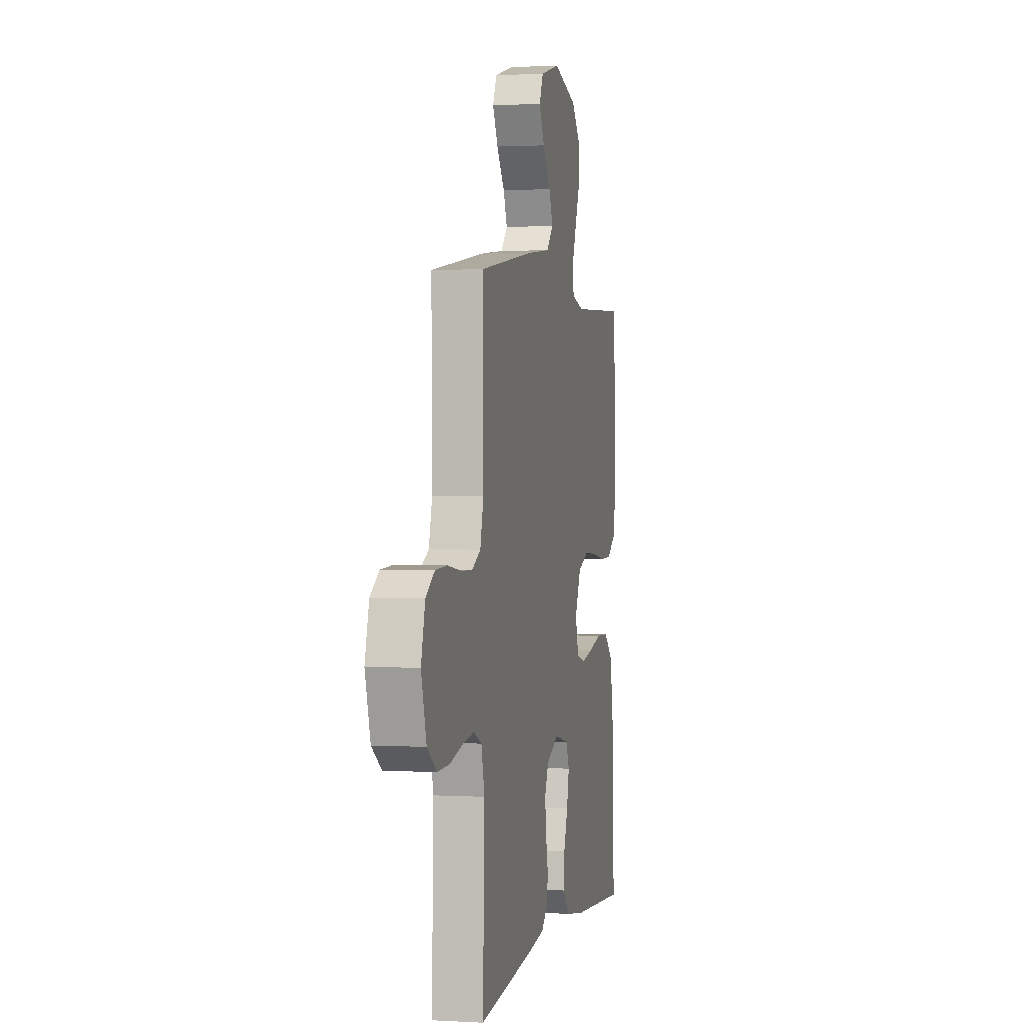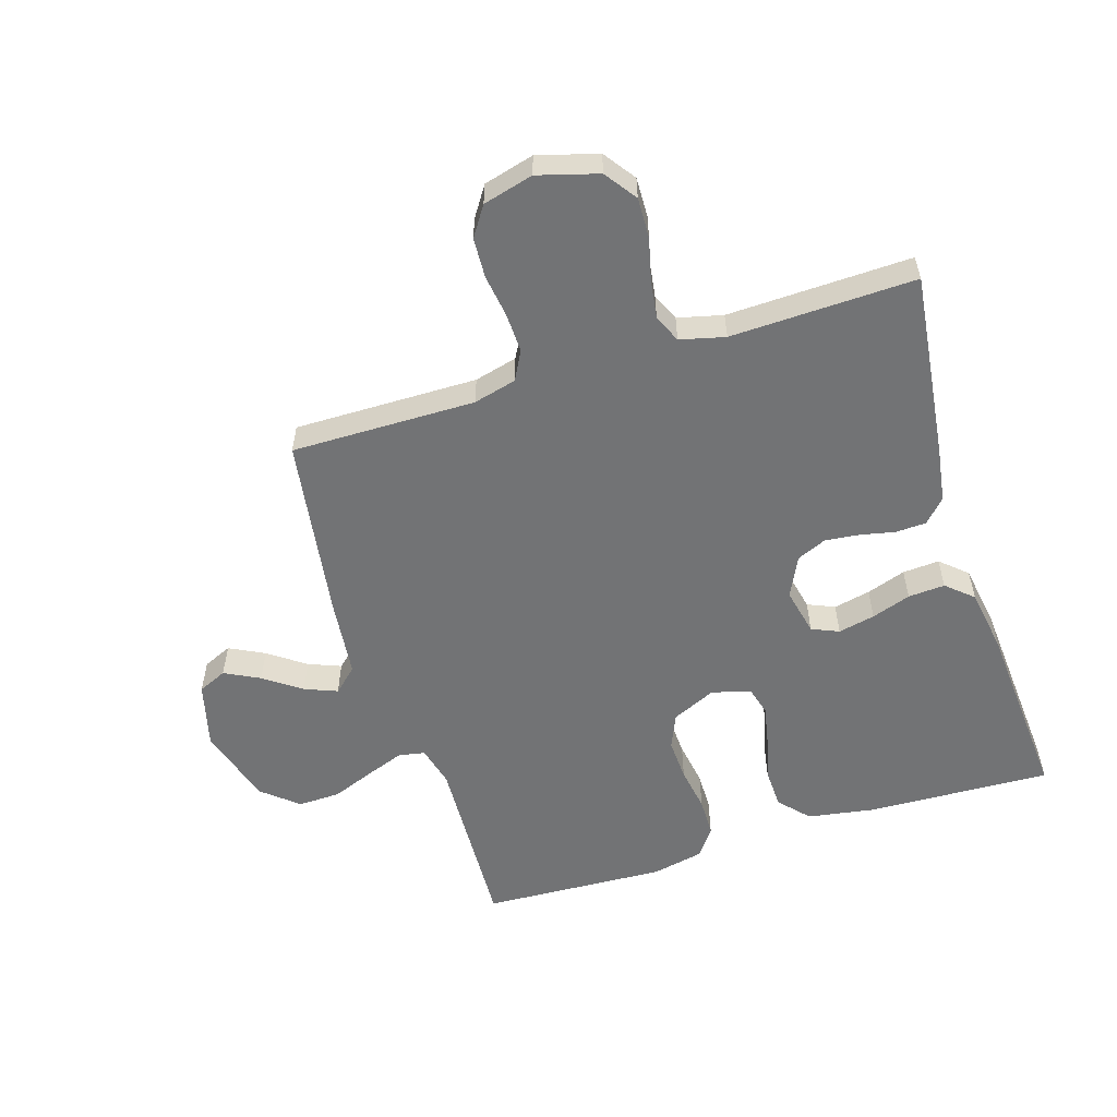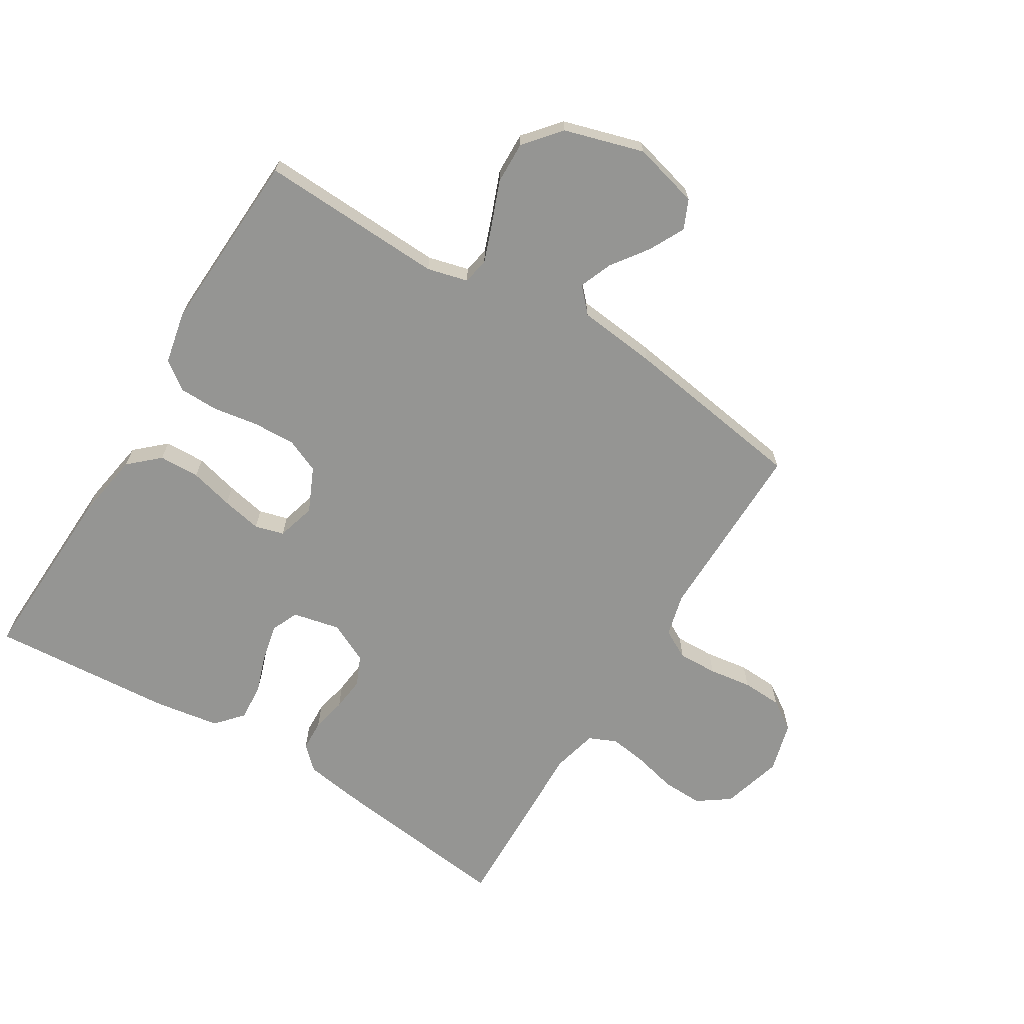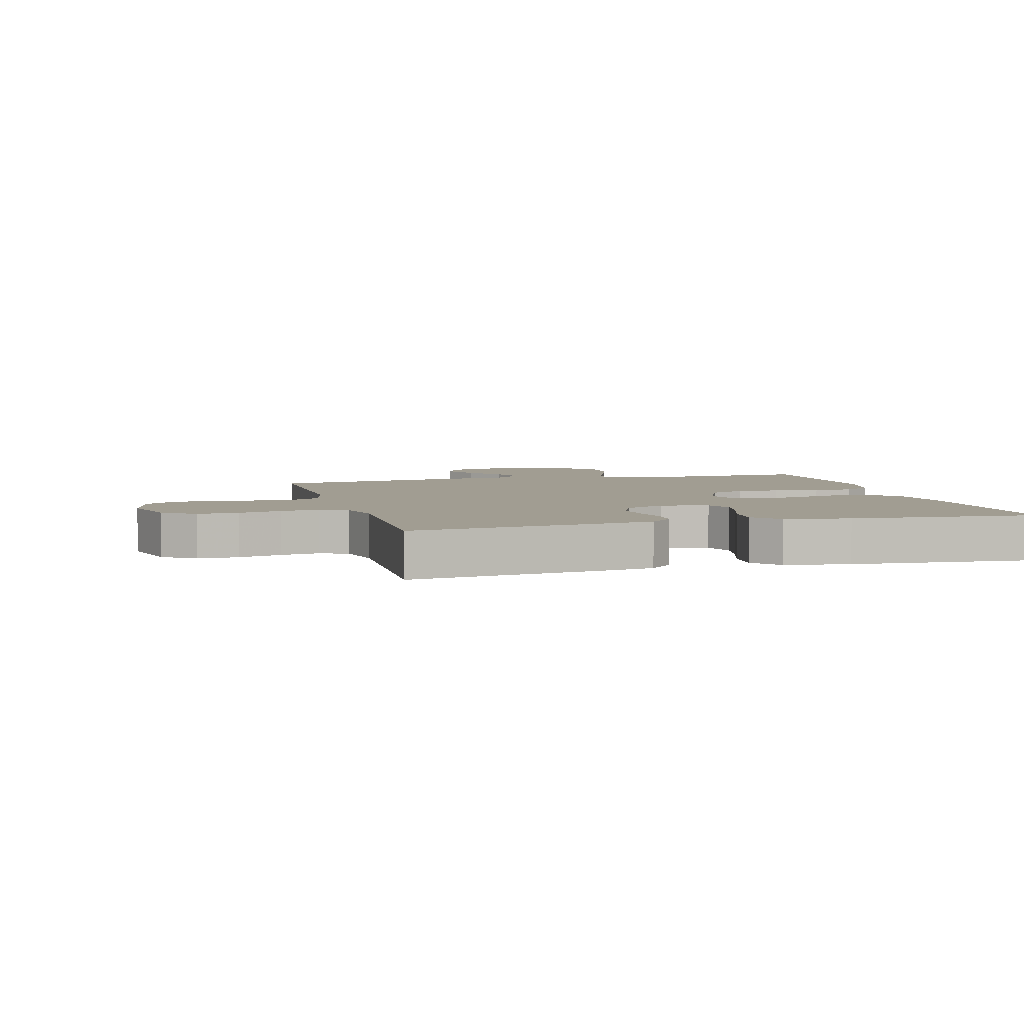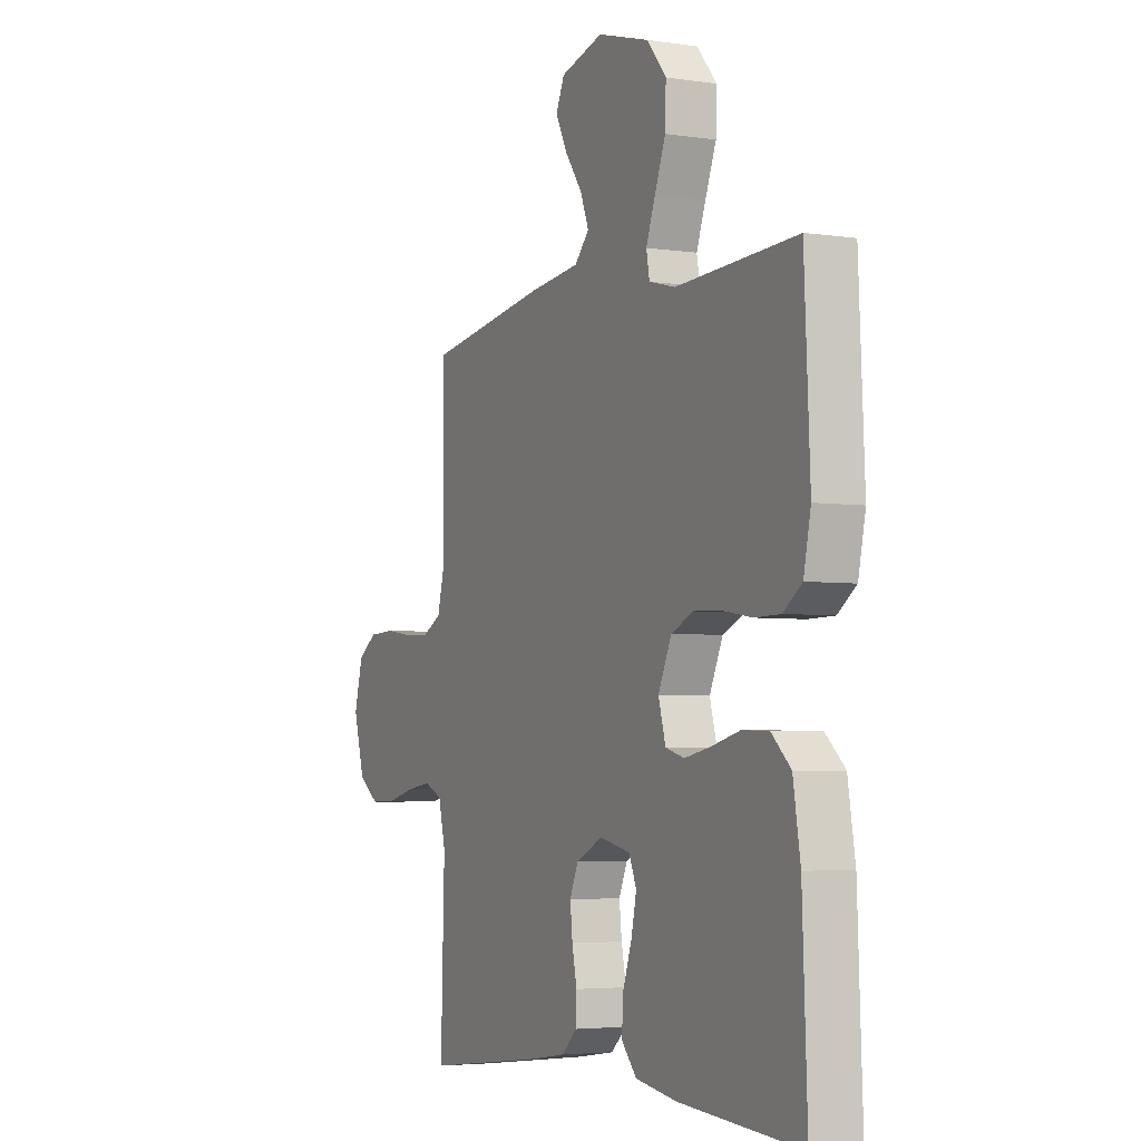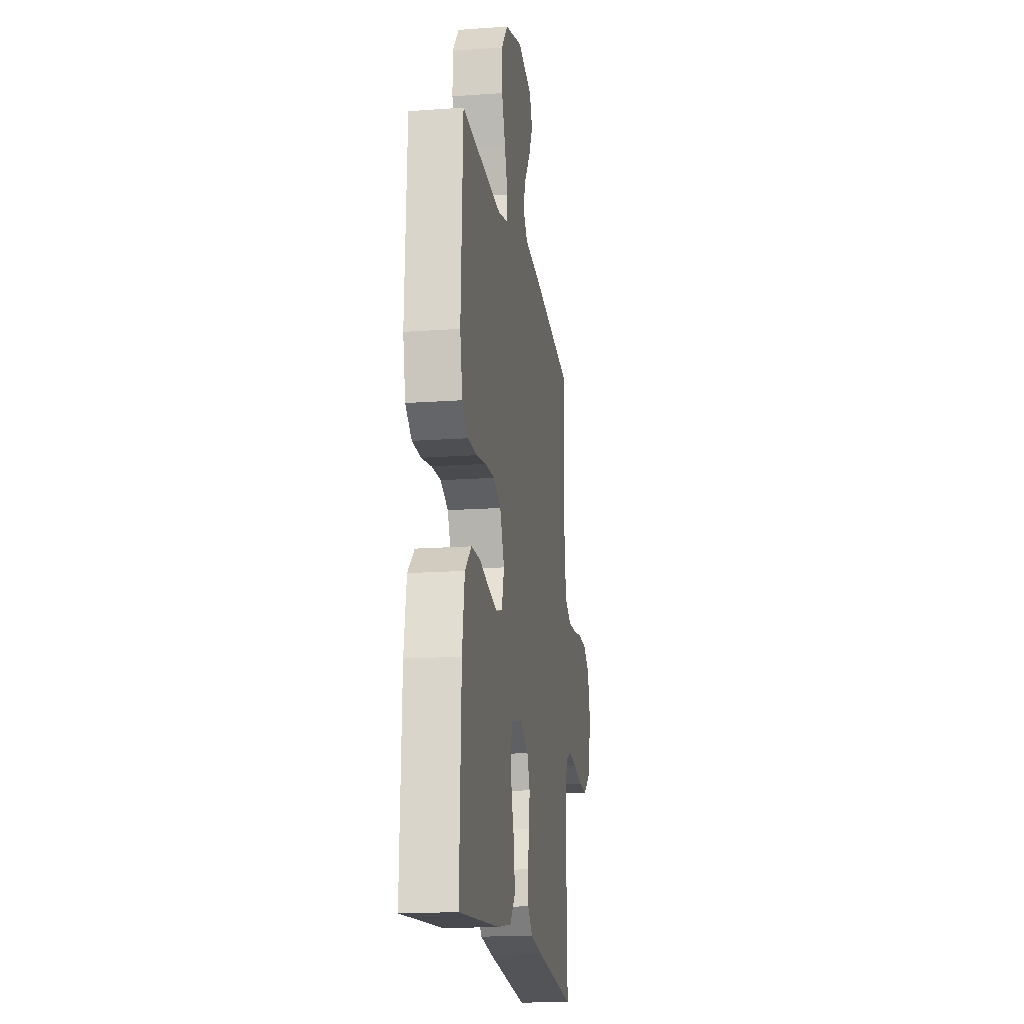
<metadata>
{"format":"obj","ext":"obj","renderer":"f3d","projection":"perspective","resolution":1024,"background":"white","views":[{"elev":1.3,"azim":102.3,"up":"+Z"},{"elev":-55.8,"azim":107.4,"up":"+Y"},{"elev":-67.3,"azim":-31.5,"up":"+Y"},{"elev":4.8,"azim":164.8,"up":"+Y"},{"elev":-4.2,"azim":-115.9,"up":"+Z"},{"elev":-16.8,"azim":-81.7,"up":"+Z"}]}
</metadata>
<code>
v -0.5 0.07 -0.5
v -0.488 0.07 -0.2
v -0.47 0.07 -0.091
v -0.422 0.07 -0.047
v -0.356 0.07 -0.045
v -0.285 0.07 -0.063
v -0.22 0.07 -0.076
v -0.173 0.07 -0.063
v -0.155 0.07 0
v -0.188 0.07 0.072
v -0.244 0.07 0.096
v -0.313 0.07 0.093
v -0.386 0.07 0.081
v -0.45 0.07 0.082
v -0.496 0.07 0.115
v -0.514 0.07 0.2
v -0.5 0.07 0.5
v -0.2 0.07 0.487
v -0.134 0.07 0.504
v -0.126 0.07 0.547
v -0.149 0.07 0.609
v -0.176 0.07 0.678
v -0.178 0.07 0.747
v -0.129 0.07 0.805
v 0 0.07 0.843
v 0.107 0.07 0.815
v 0.128 0.07 0.768
v 0.099 0.07 0.711
v 0.056 0.07 0.651
v 0.035 0.07 0.598
v 0.071 0.07 0.559
v 0.2 0.07 0.545
v 0.5 0.07 0.5
v 0.497 0.07 0.2
v 0.515 0.07 0.13
v 0.562 0.07 0.105
v 0.626 0.07 0.107
v 0.696 0.07 0.117
v 0.761 0.07 0.114
v 0.809 0.07 0.082
v 0.831 0.07 0
v 0.803 0.07 -0.098
v 0.751 0.07 -0.135
v 0.685 0.07 -0.133
v 0.616 0.07 -0.116
v 0.554 0.07 -0.107
v 0.509 0.07 -0.127
v 0.491 0.07 -0.2
v 0.5 0.07 -0.5
v 0.2 0.07 -0.464
v 0.108 0.07 -0.45
v 0.071 0.07 -0.415
v 0.069 0.07 -0.365
v 0.081 0.07 -0.308
v 0.087 0.07 -0.253
v 0.066 0.07 -0.205
v 0 0.07 -0.173
v -0.077 0.07 -0.19
v -0.096 0.07 -0.234
v -0.083 0.07 -0.294
v -0.061 0.07 -0.358
v -0.057 0.07 -0.418
v -0.095 0.07 -0.461
v -0.2 0.07 -0.478
v -0.5 0 -0.5
v -0.488 0 -0.2
v -0.47 0 -0.091
v -0.422 0 -0.047
v -0.356 0 -0.045
v -0.285 0 -0.063
v -0.22 0 -0.076
v -0.173 0 -0.063
v -0.155 0 0
v -0.188 0 0.072
v -0.244 0 0.096
v -0.313 0 0.093
v -0.386 0 0.081
v -0.45 0 0.082
v -0.496 0 0.115
v -0.514 0 0.2
v -0.5 0 0.5
v -0.2 0 0.487
v -0.134 0 0.504
v -0.126 0 0.547
v -0.149 0 0.609
v -0.176 0 0.678
v -0.178 0 0.747
v -0.129 0 0.805
v 0 0 0.843
v 0.107 0 0.815
v 0.128 0 0.768
v 0.099 0 0.711
v 0.056 0 0.651
v 0.035 0 0.598
v 0.071 0 0.559
v 0.2 0 0.545
v 0.5 0 0.5
v 0.497 0 0.2
v 0.515 0 0.13
v 0.562 0 0.105
v 0.626 0 0.107
v 0.696 0 0.117
v 0.761 0 0.114
v 0.809 0 0.082
v 0.831 0 0
v 0.803 0 -0.098
v 0.751 0 -0.135
v 0.685 0 -0.133
v 0.616 0 -0.116
v 0.554 0 -0.107
v 0.509 0 -0.127
v 0.491 0 -0.2
v 0.5 0 -0.5
v 0.2 0 -0.464
v 0.108 0 -0.45
v 0.071 0 -0.415
v 0.069 0 -0.365
v 0.081 0 -0.308
v 0.087 0 -0.253
v 0.066 0 -0.205
v 0 0 -0.173
v -0.077 0 -0.19
v -0.096 0 -0.234
v -0.083 0 -0.294
v -0.061 0 -0.358
v -0.057 0 -0.418
v -0.095 0 -0.461
v -0.2 0 -0.478
f 60 61 62 63
f 59 60 63 64
f 51 52 53 54
f 51 54 55
f 48 49 50 51
f 47 48 51 55
f 46 47 55 56
f 42 43 44 45
f 42 45 46
f 41 42 46
f 37 38 39 40
f 36 37 40 41
f 31 32 33 34
f 31 34 35
f 26 27 28 29
f 26 29 30
f 25 26 30
f 24 25 30
f 21 22 23 24
f 20 21 24 30
f 19 20 30 31
f 15 16 17 18
f 15 18 19
f 12 13 14 15
f 11 12 15 19
f 10 11 19 31
f 3 4 5 6
f 3 6 7
f 2 3 7
f 59 64 1 2
f 58 59 2 7
f 57 58 7 8
f 56 57 8 9
f 36 41 46 56
f 35 36 56 9
f 9 10 31 35
f 127 126 125 124
f 128 127 124 123
f 118 117 116 115
f 119 118 115
f 115 114 113 112
f 119 115 112 111
f 120 119 111 110
f 109 108 107 106
f 110 109 106
f 110 106 105
f 104 103 102 101
f 105 104 101 100
f 98 97 96 95
f 99 98 95
f 93 92 91 90
f 94 93 90
f 94 90 89
f 94 89 88
f 88 87 86 85
f 94 88 85 84
f 95 94 84 83
f 82 81 80 79
f 83 82 79
f 79 78 77 76
f 83 79 76 75
f 95 83 75 74
f 70 69 68 67
f 71 70 67
f 71 67 66
f 66 65 128 123
f 71 66 123 122
f 72 71 122 121
f 73 72 121 120
f 120 110 105 100
f 73 120 100 99
f 99 95 74 73
f 1 65 66 2
f 2 66 67 3
f 3 67 68 4
f 4 68 69 5
f 5 69 70 6
f 6 70 71 7
f 7 71 72 8
f 8 72 73 9
f 9 73 74 10
f 10 74 75 11
f 11 75 76 12
f 12 76 77 13
f 13 77 78 14
f 14 78 79 15
f 15 79 80 16
f 16 80 81 17
f 17 81 82 18
f 18 82 83 19
f 19 83 84 20
f 20 84 85 21
f 21 85 86 22
f 22 86 87 23
f 23 87 88 24
f 24 88 89 25
f 25 89 90 26
f 26 90 91 27
f 27 91 92 28
f 28 92 93 29
f 29 93 94 30
f 30 94 95 31
f 31 95 96 32
f 32 96 97 33
f 33 97 98 34
f 34 98 99 35
f 35 99 100 36
f 36 100 101 37
f 37 101 102 38
f 38 102 103 39
f 39 103 104 40
f 40 104 105 41
f 41 105 106 42
f 42 106 107 43
f 43 107 108 44
f 44 108 109 45
f 45 109 110 46
f 46 110 111 47
f 47 111 112 48
f 48 112 113 49
f 49 113 114 50
f 50 114 115 51
f 51 115 116 52
f 52 116 117 53
f 53 117 118 54
f 54 118 119 55
f 55 119 120 56
f 56 120 121 57
f 57 121 122 58
f 58 122 123 59
f 59 123 124 60
f 60 124 125 61
f 61 125 126 62
f 62 126 127 63
f 63 127 128 64
f 64 128 65 1

</code>
